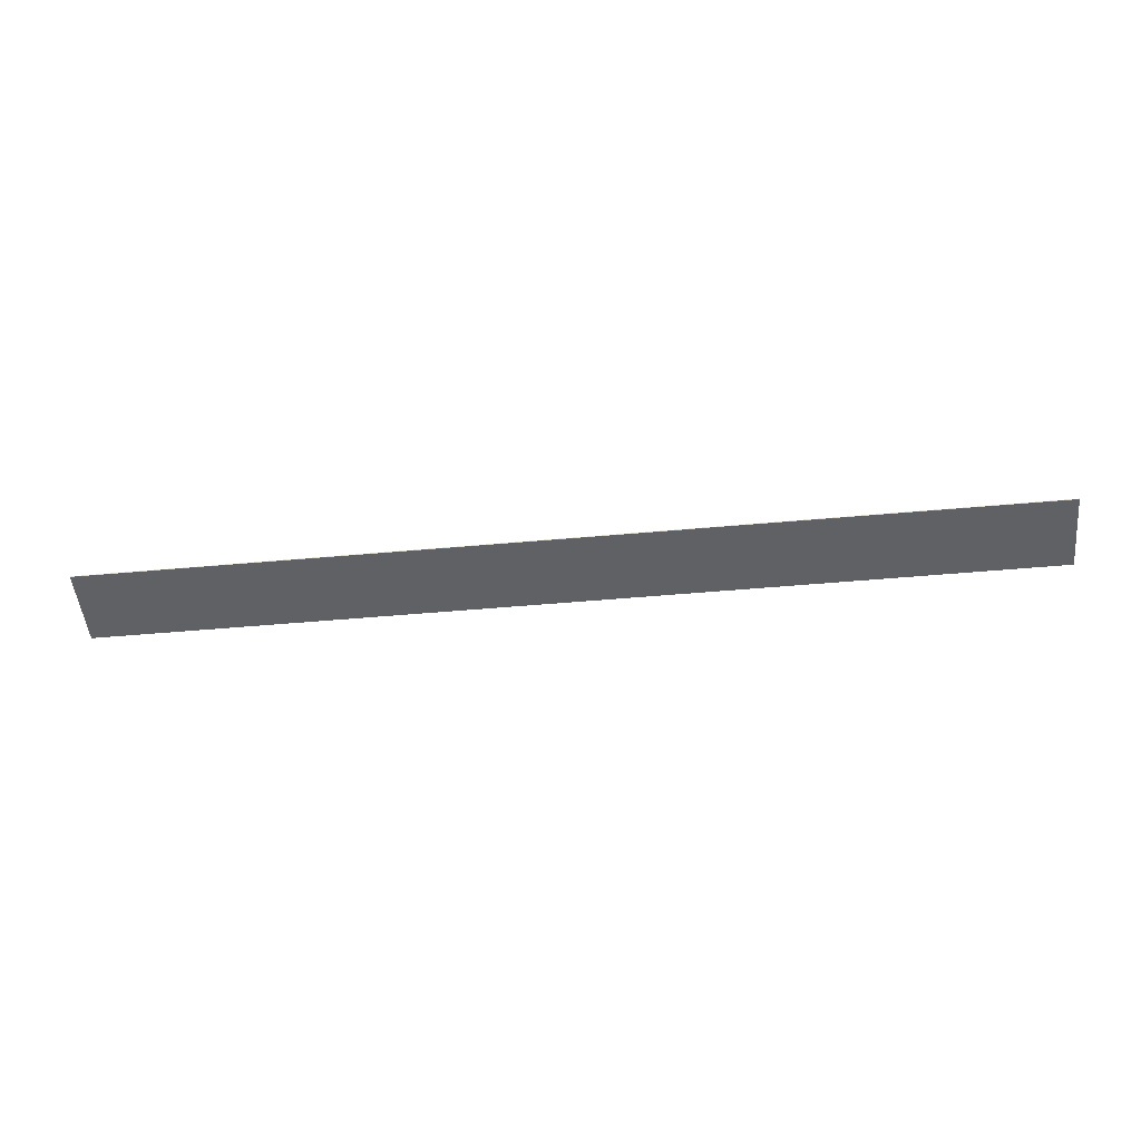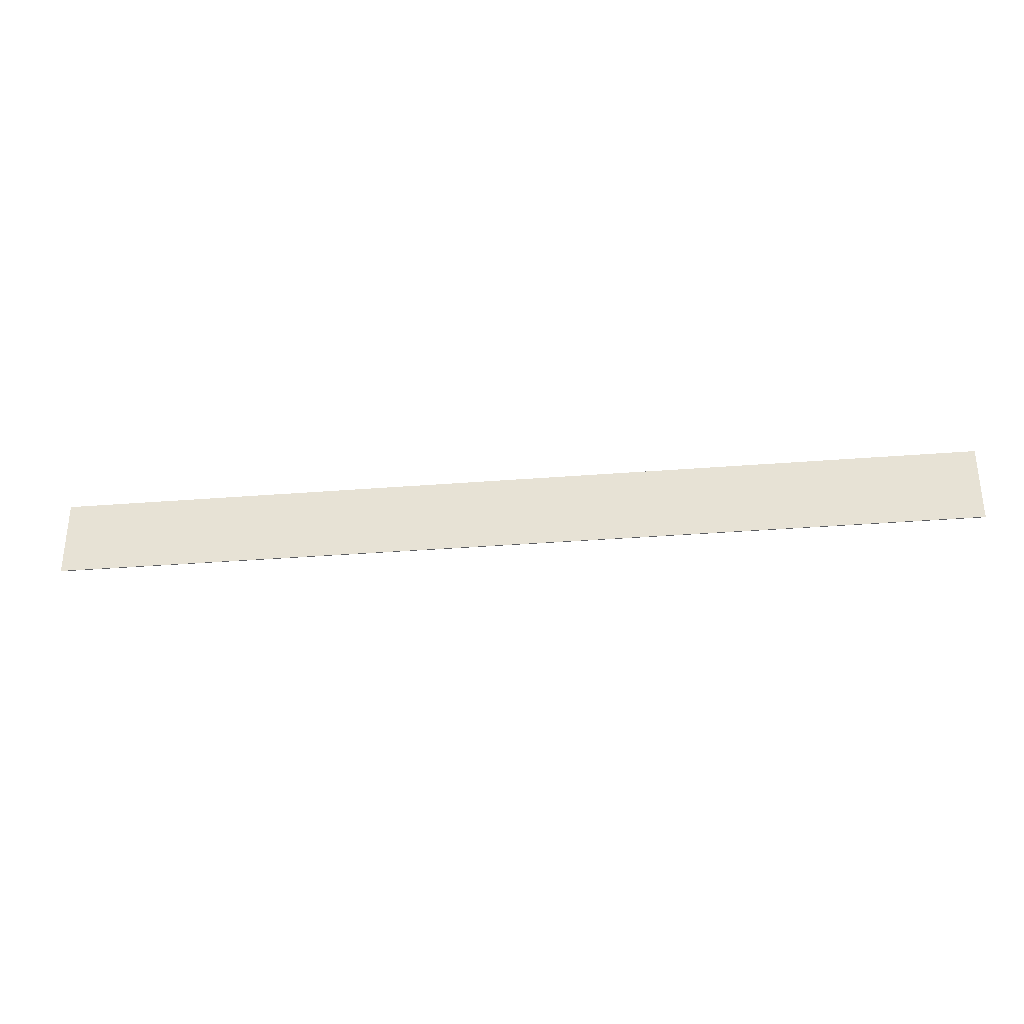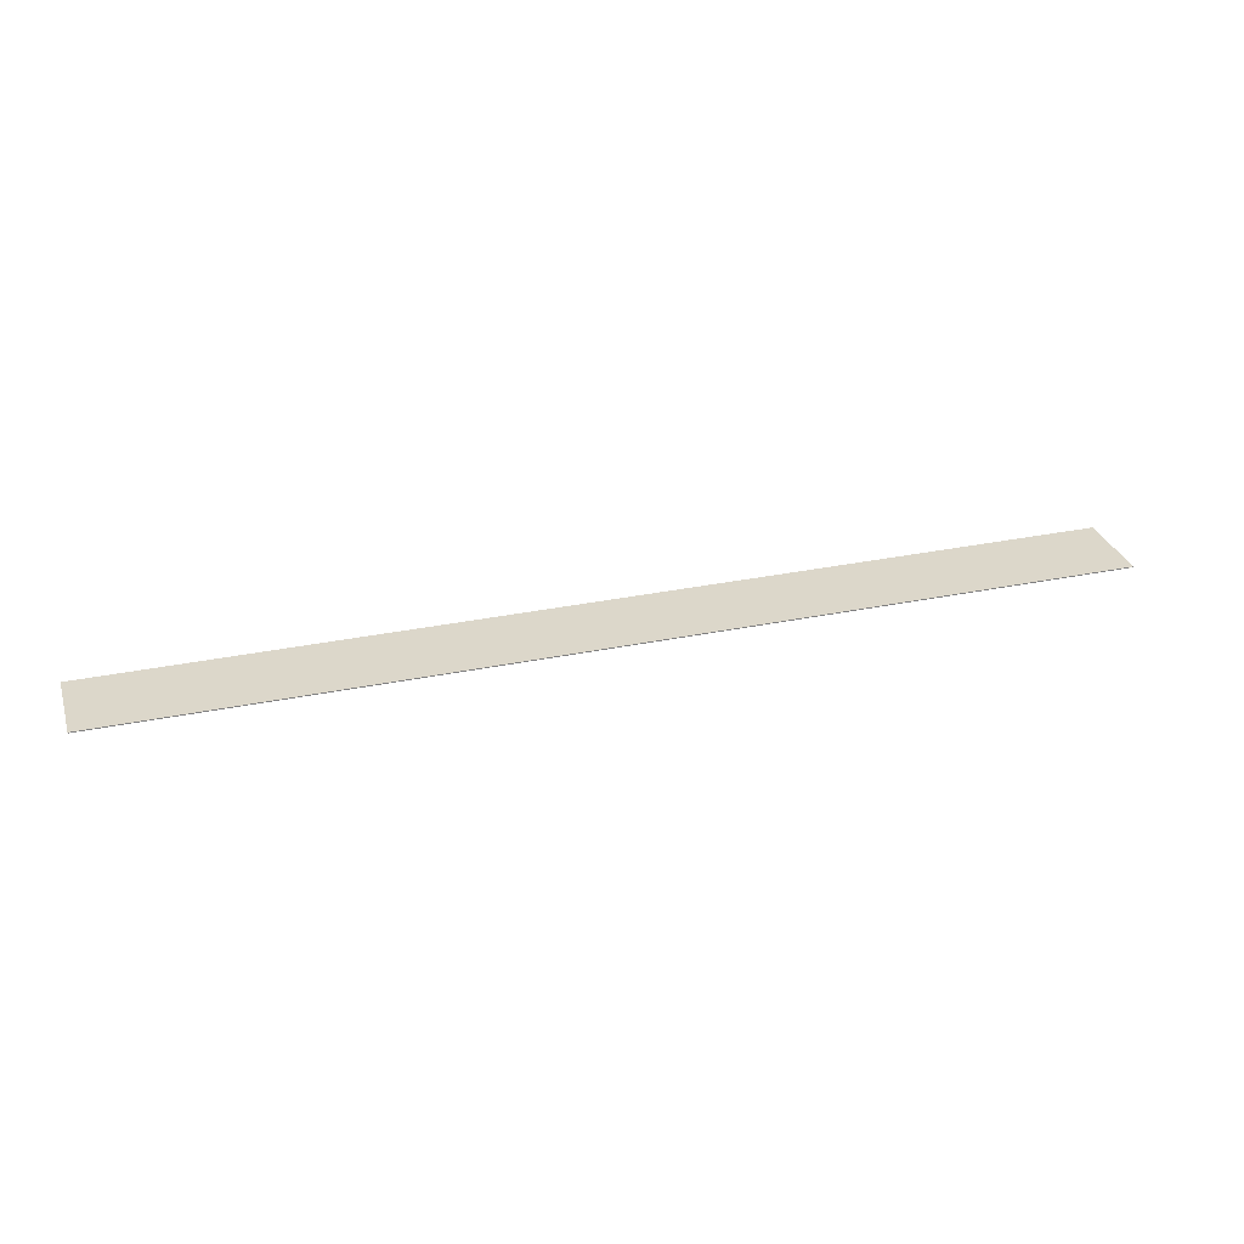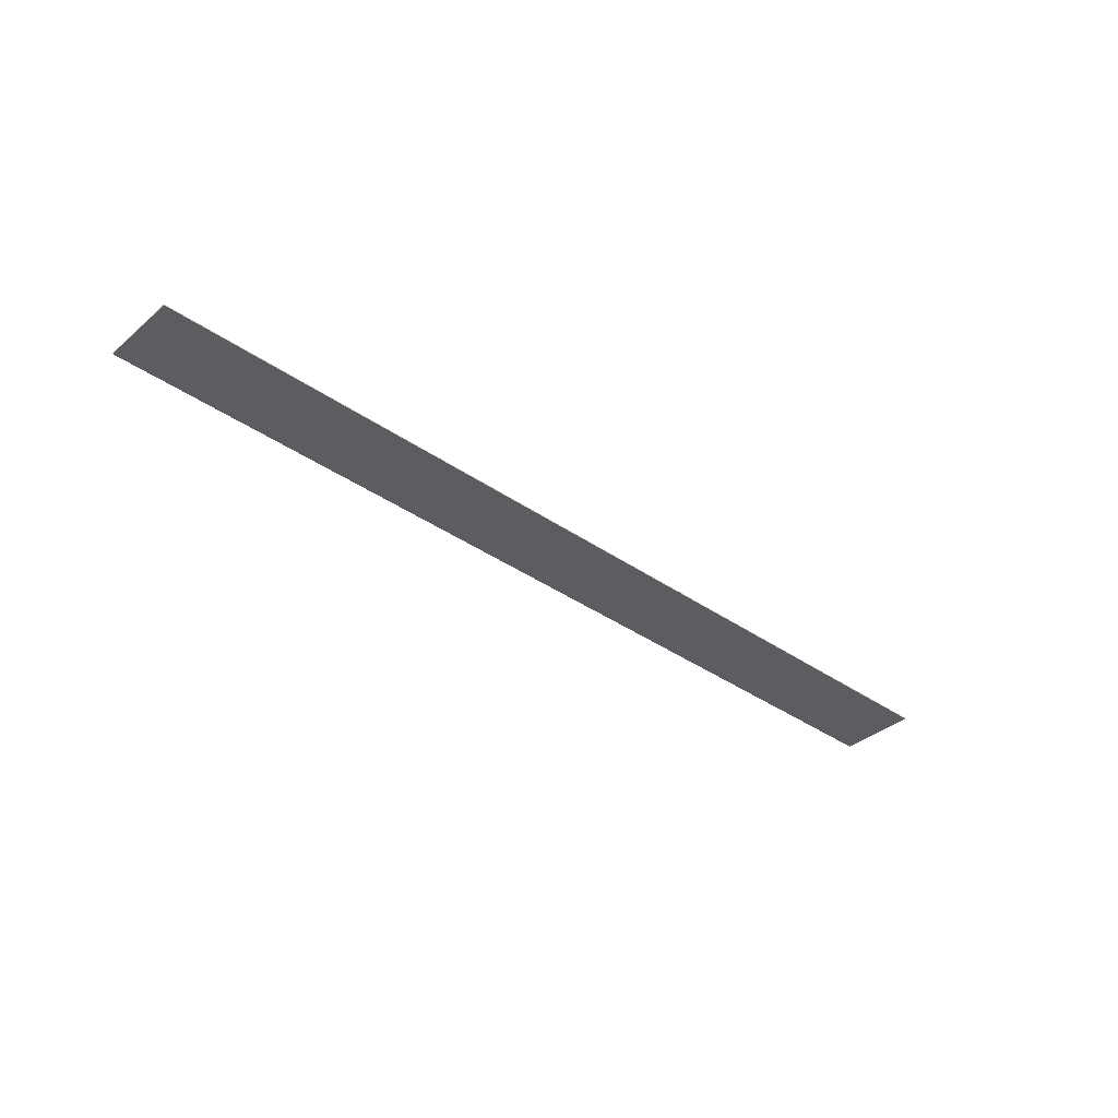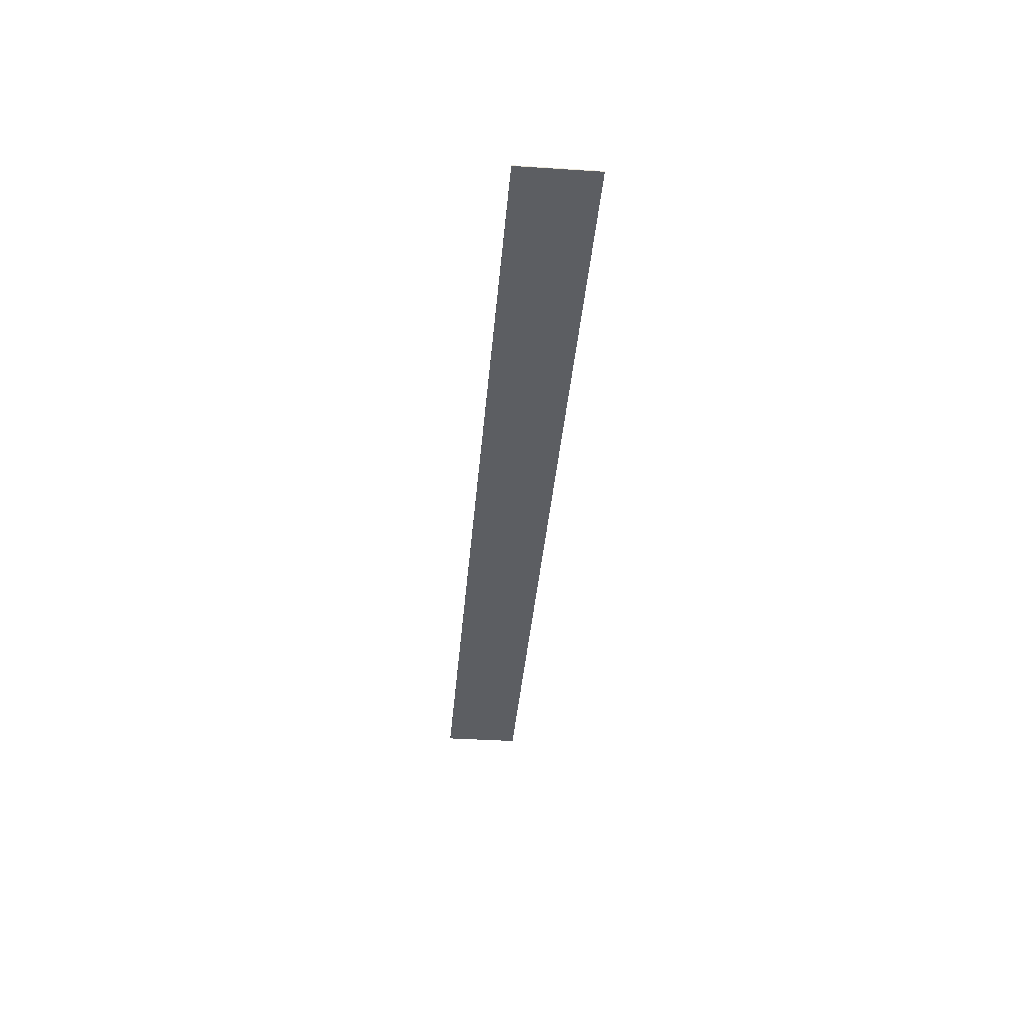
<metadata>
{"format":"obj","ext":"obj","renderer":"f3d","projection":"perspective","resolution":1024,"background":"white","views":[{"elev":-49.6,"azim":5.7,"up":"+Z"},{"elev":-32.5,"azim":6.4,"up":"+Y"},{"elev":30.4,"azim":-16.8,"up":"+Z"},{"elev":-36.8,"azim":137.7,"up":"+Z"},{"elev":-37.7,"azim":-94.7,"up":"+Z"}]}
</metadata>
<code>
o Balkon_tahokov_stred_010
v -0.7576 0.9927 0.7229
v -1.552 0.9927 0.7229
v -1.552 0.9927 0.7222
v -0.7576 0.9927 0.7222
v -0.7584 0.9927 0.7222
v -0.7584 1.059 0.7222
v -1.552 1.059 0.7222
v -1.552 1.059 0.7229
v -0.7576 1.059 0.7222
v -0.7576 1.059 0.7229
f 1 2 3 4
f 3 5 4
f 6 7 8 9
f 10 9 8
f 8 2 1 10
f 7 3 2 8
f 5 3 7 6
f 10 1 4 9
f 5 6 9 4

</code>
